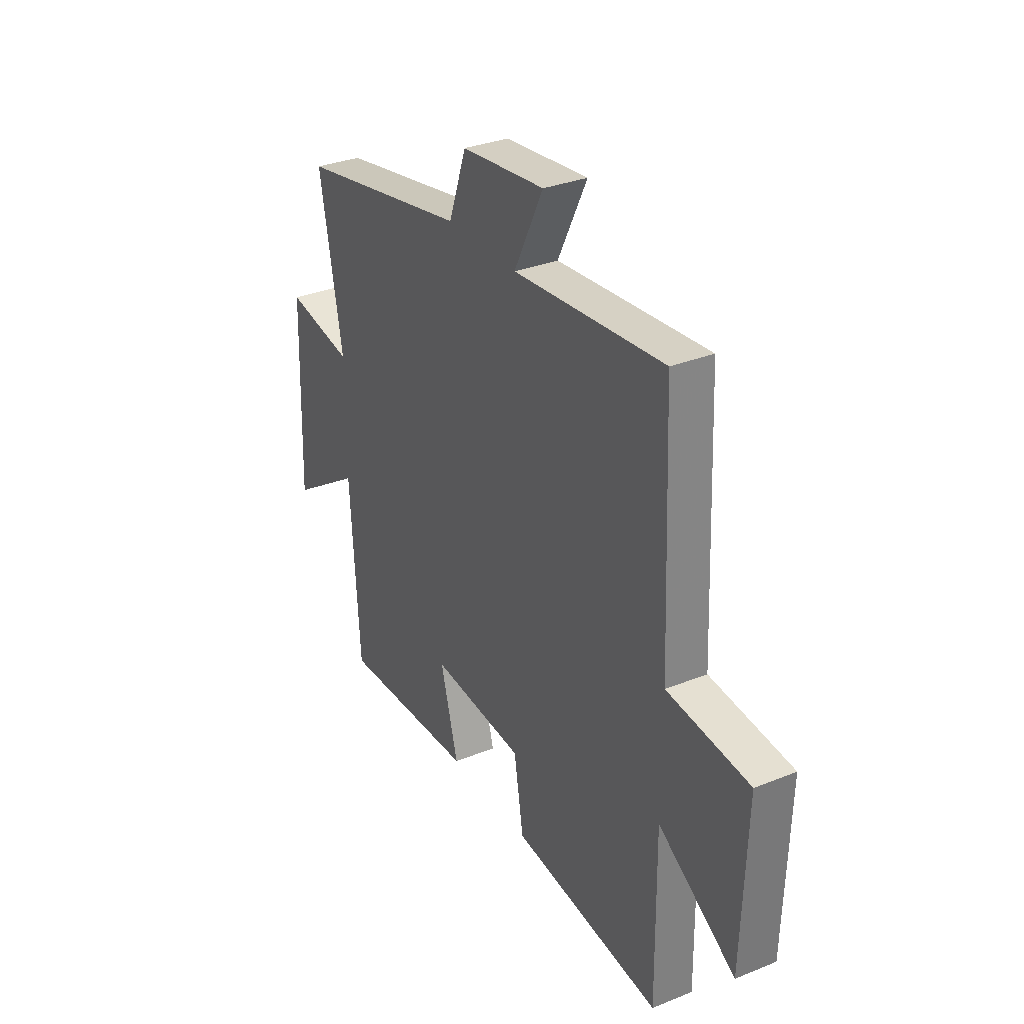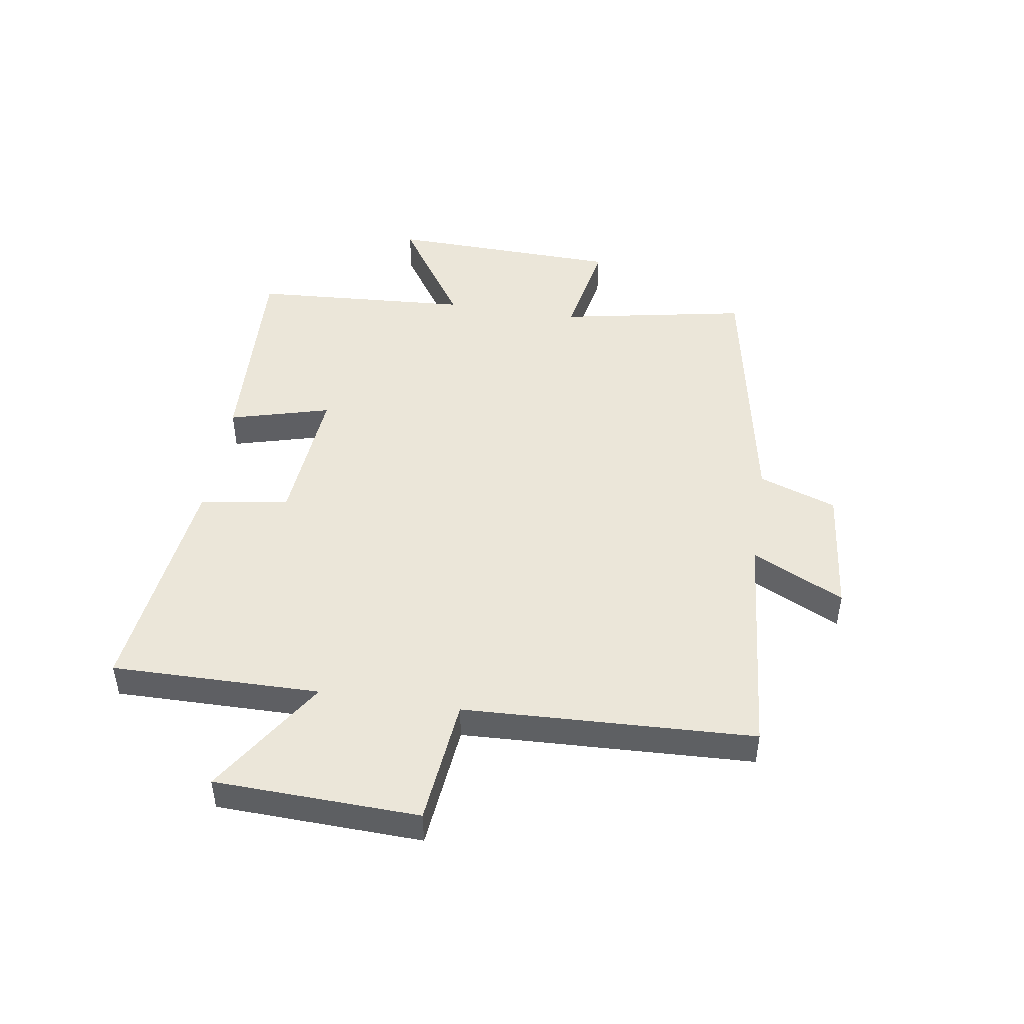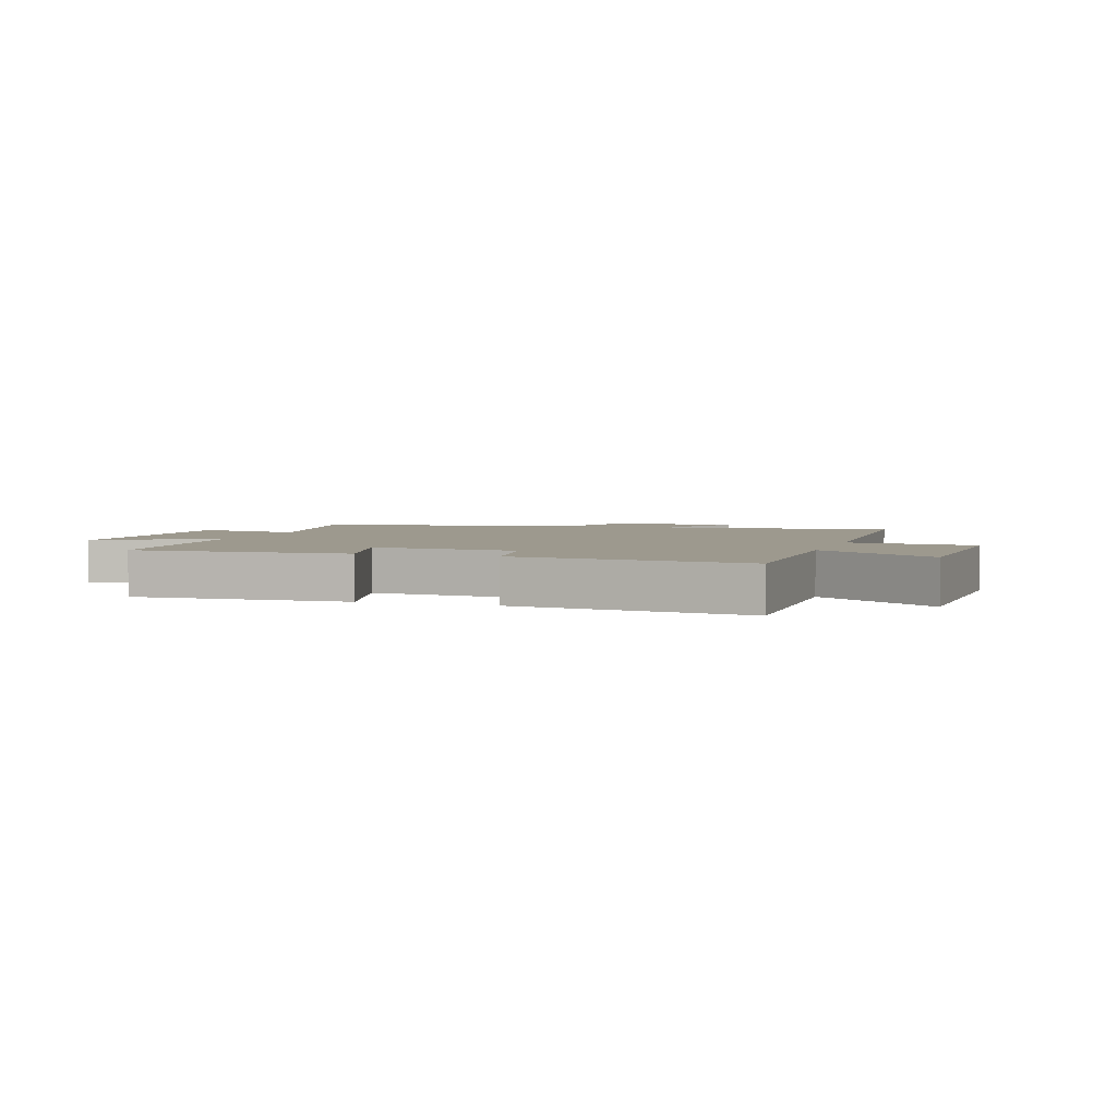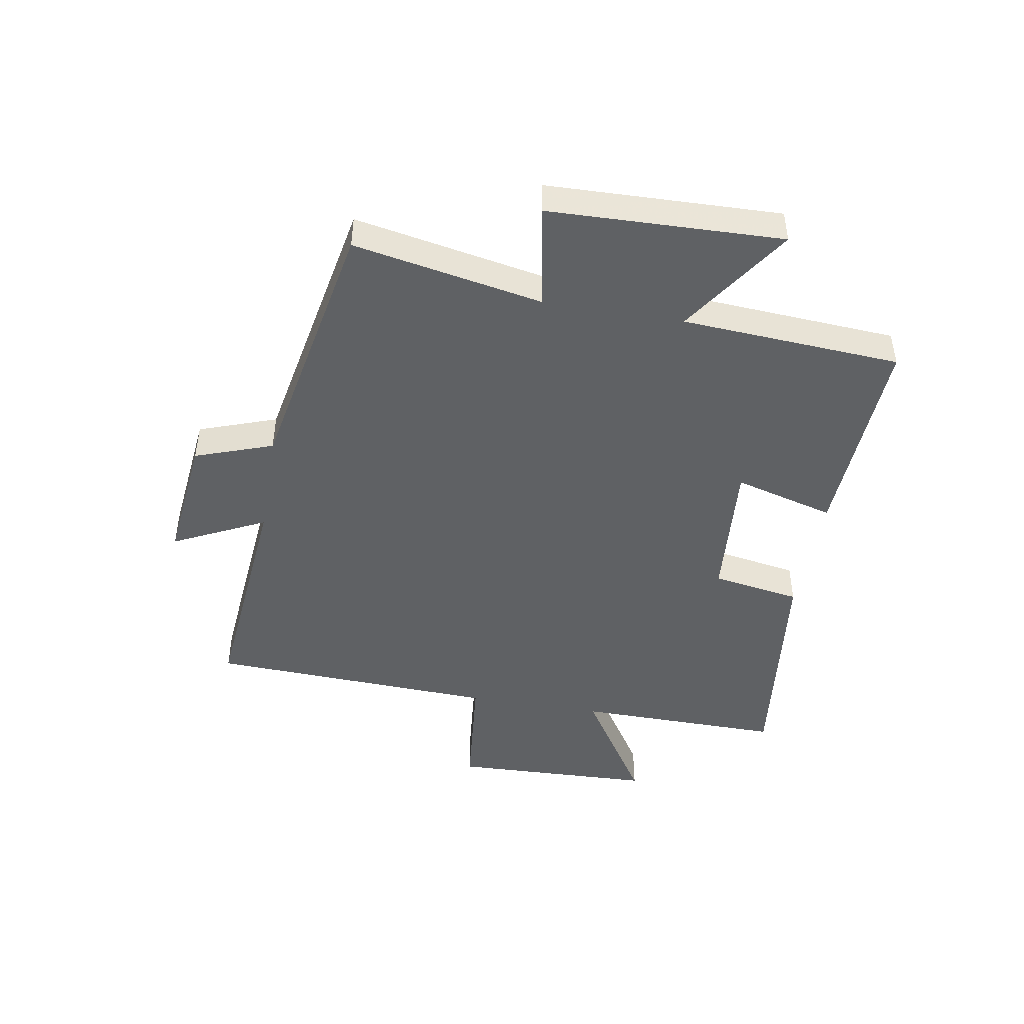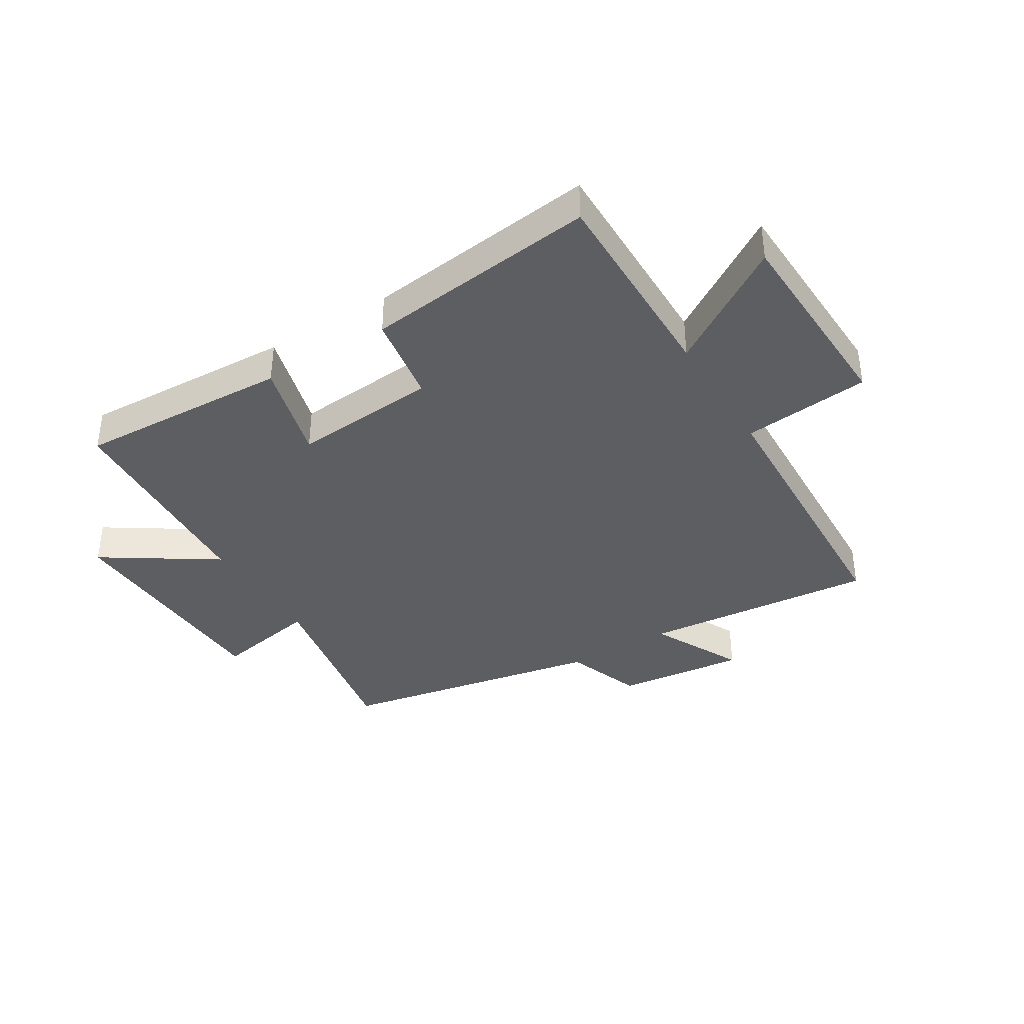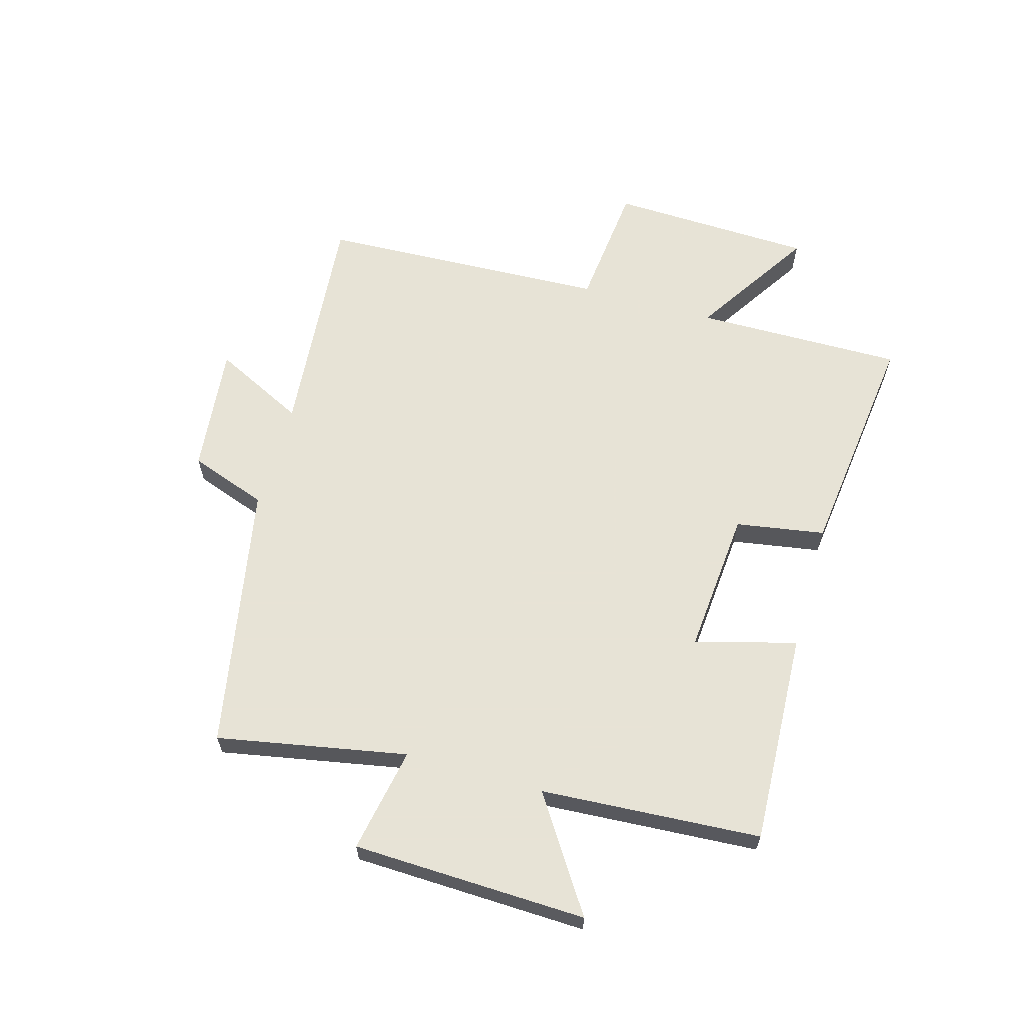
<metadata>
{"format":"obj","ext":"obj","renderer":"f3d","projection":"perspective","resolution":1024,"background":"white","views":[{"elev":32.0,"azim":-119.5,"up":"+Z"},{"elev":46.8,"azim":-81.1,"up":"+Y"},{"elev":3.3,"azim":-161.7,"up":"+Y"},{"elev":-45.9,"azim":80.2,"up":"+Y"},{"elev":-37.9,"azim":-148.4,"up":"+Y"},{"elev":62.6,"azim":106.0,"up":"+Y"}]}
</metadata>
<code>
v -0.504 0.07 -0.547
v -0.5 0.07 -0.194
v -0.704 0.07 -0.324
v -0.716 0.07 0.022
v -0.5 0.07 0.044
v -0.479 0.07 0.536
v -0.082 0.07 0.5
v -0.159 0.07 0.656
v 0.061 0.07 0.632
v 0.108 0.07 0.5
v 0.561 0.07 0.414
v 0.5 0.07 0.093
v 0.678 0.07 0.126
v 0.69 0.07 -0.27
v 0.5 0.07 -0.145
v 0.476 0.07 -0.517
v 0.115 0.07 -0.5
v 0.162 0.07 -0.329
v -0.084 0.07 -0.349
v -0.109 0.07 -0.5
v -0.504 0 -0.547
v -0.5 0 -0.194
v -0.704 0 -0.324
v -0.716 0 0.022
v -0.5 0 0.044
v -0.479 0 0.536
v -0.082 0 0.5
v -0.159 0 0.656
v 0.061 0 0.632
v 0.108 0 0.5
v 0.561 0 0.414
v 0.5 0 0.093
v 0.678 0 0.126
v 0.69 0 -0.27
v 0.5 0 -0.145
v 0.476 0 -0.517
v 0.115 0 -0.5
v 0.162 0 -0.329
v -0.084 0 -0.349
v -0.109 0 -0.5
f 19 20 1 2
f 18 19 2
f 15 16 17 18
f 15 18 2
f 12 13 14 15
f 12 15 2
f 10 11 12 2
f 7 8 9 10
f 7 10 2 3
f 5 6 7
f 5 7 3
f 3 4 5
f 22 21 40 39
f 22 39 38
f 38 37 36 35
f 22 38 35
f 35 34 33 32
f 22 35 32
f 22 32 31 30
f 30 29 28 27
f 23 22 30 27
f 27 26 25
f 23 27 25
f 25 24 23
f 1 21 22 2
f 2 22 23 3
f 3 23 24 4
f 4 24 25 5
f 5 25 26 6
f 6 26 27 7
f 7 27 28 8
f 8 28 29 9
f 9 29 30 10
f 10 30 31 11
f 11 31 32 12
f 12 32 33 13
f 13 33 34 14
f 14 34 35 15
f 15 35 36 16
f 16 36 37 17
f 17 37 38 18
f 18 38 39 19
f 19 39 40 20
f 20 40 21 1

</code>
